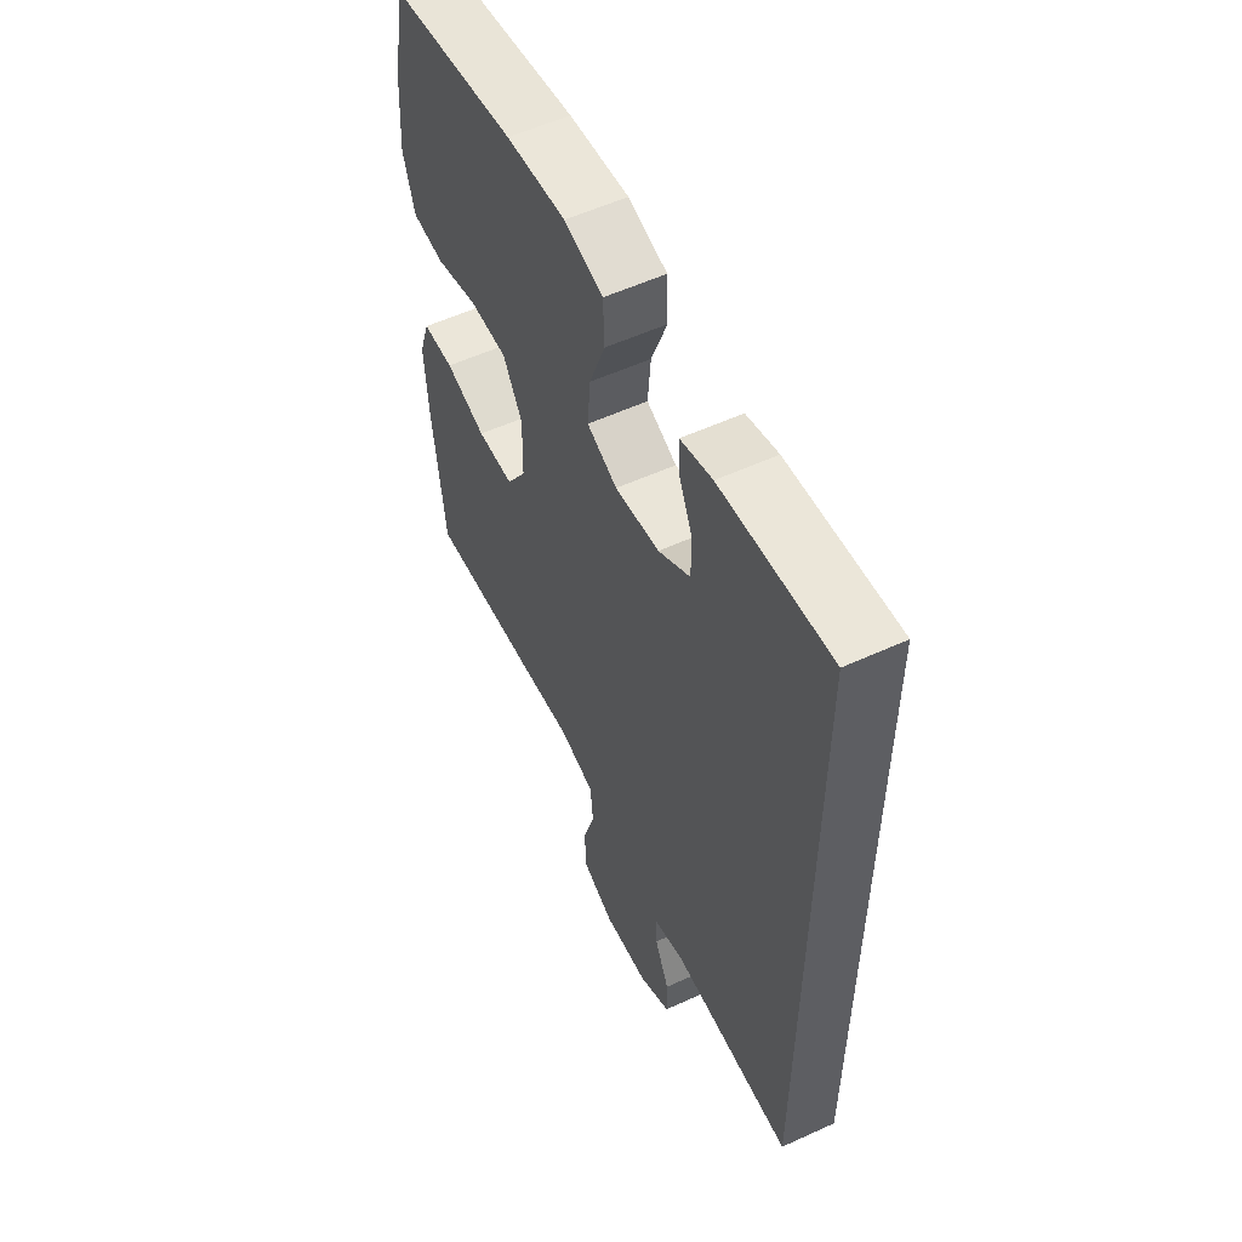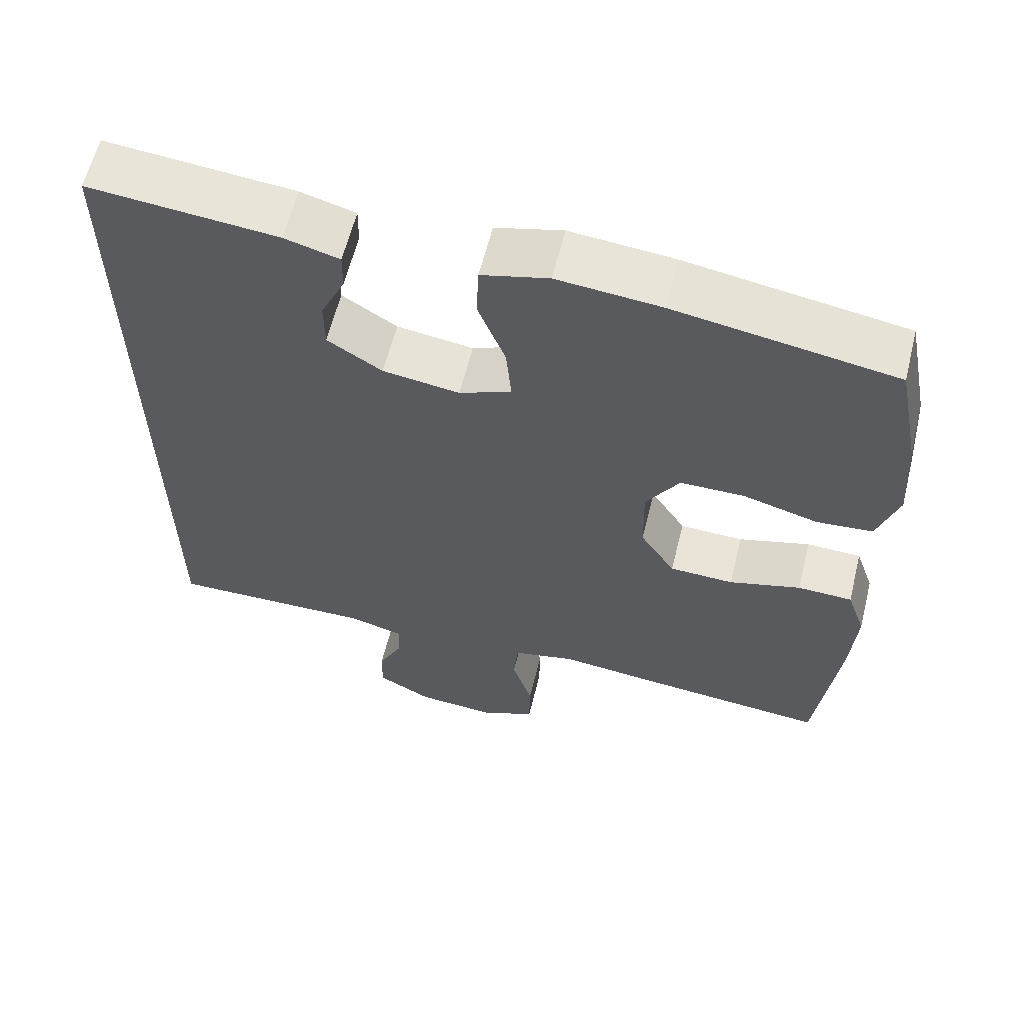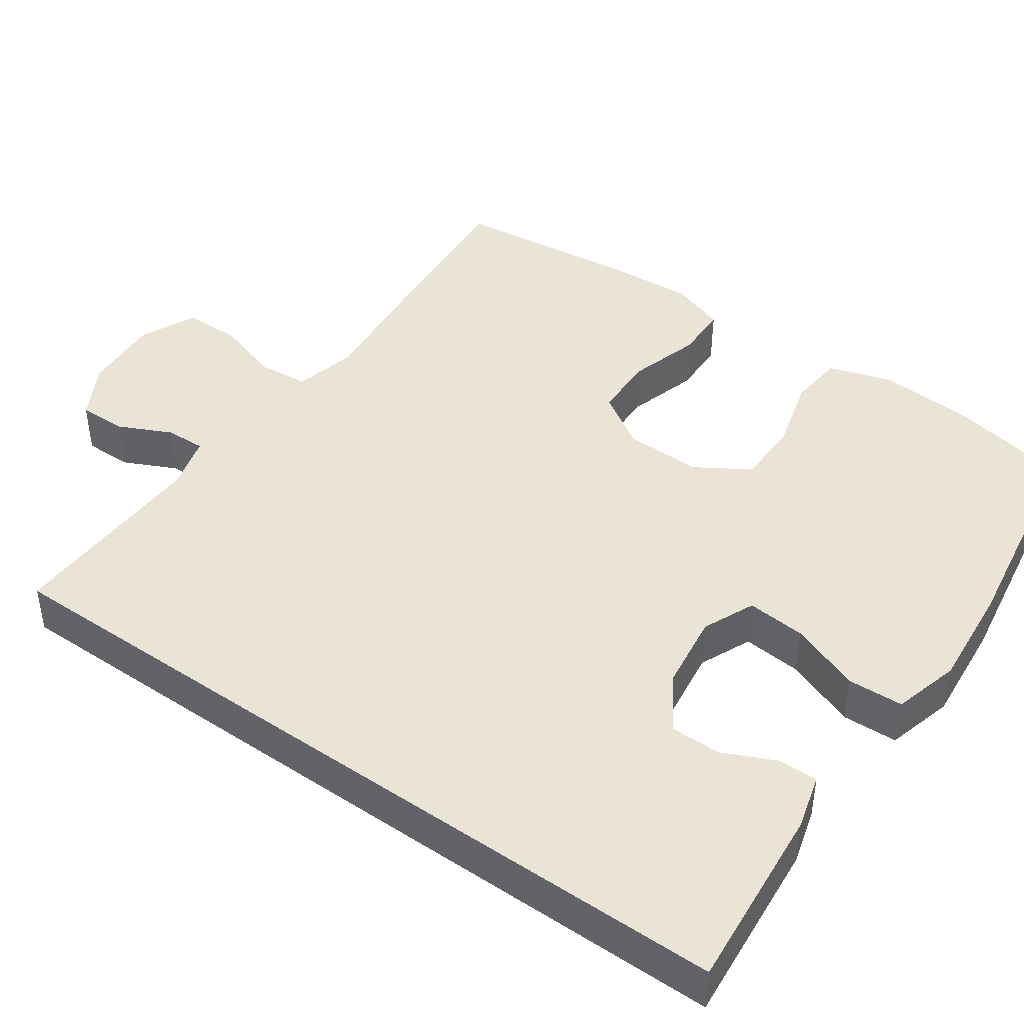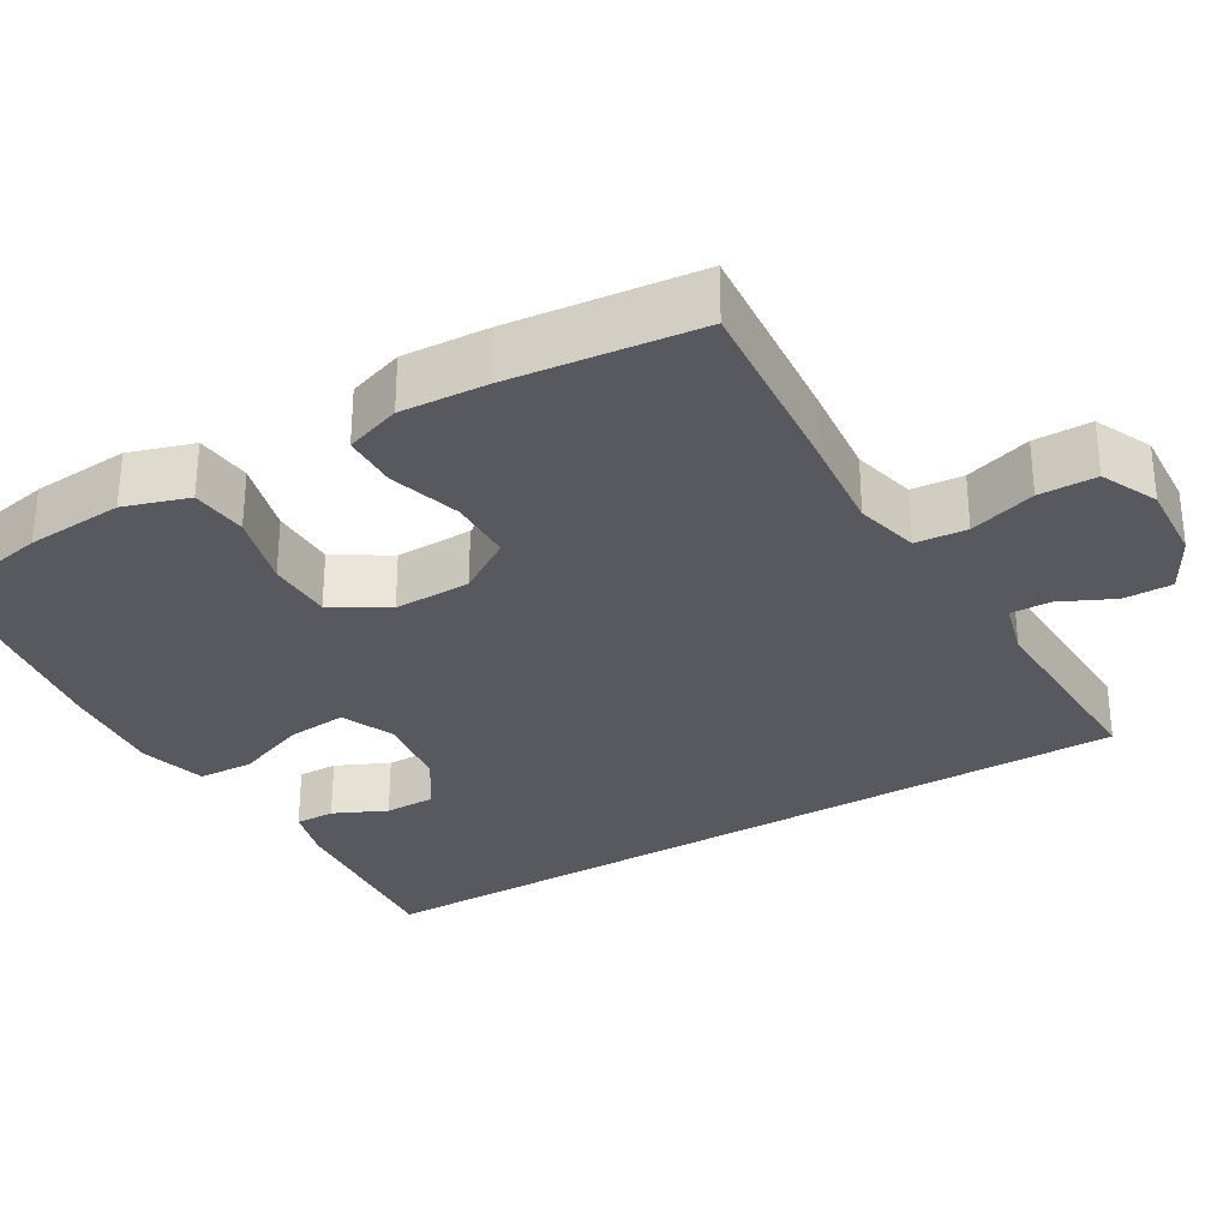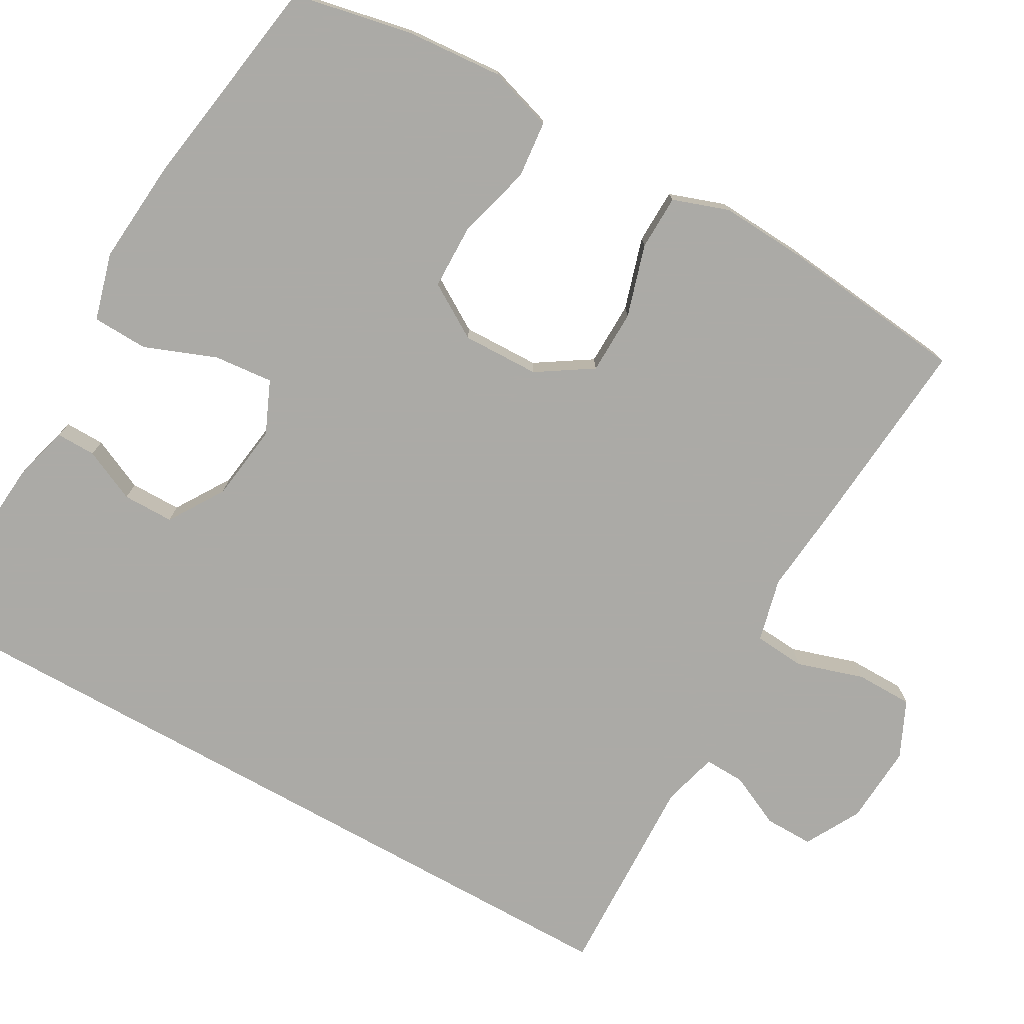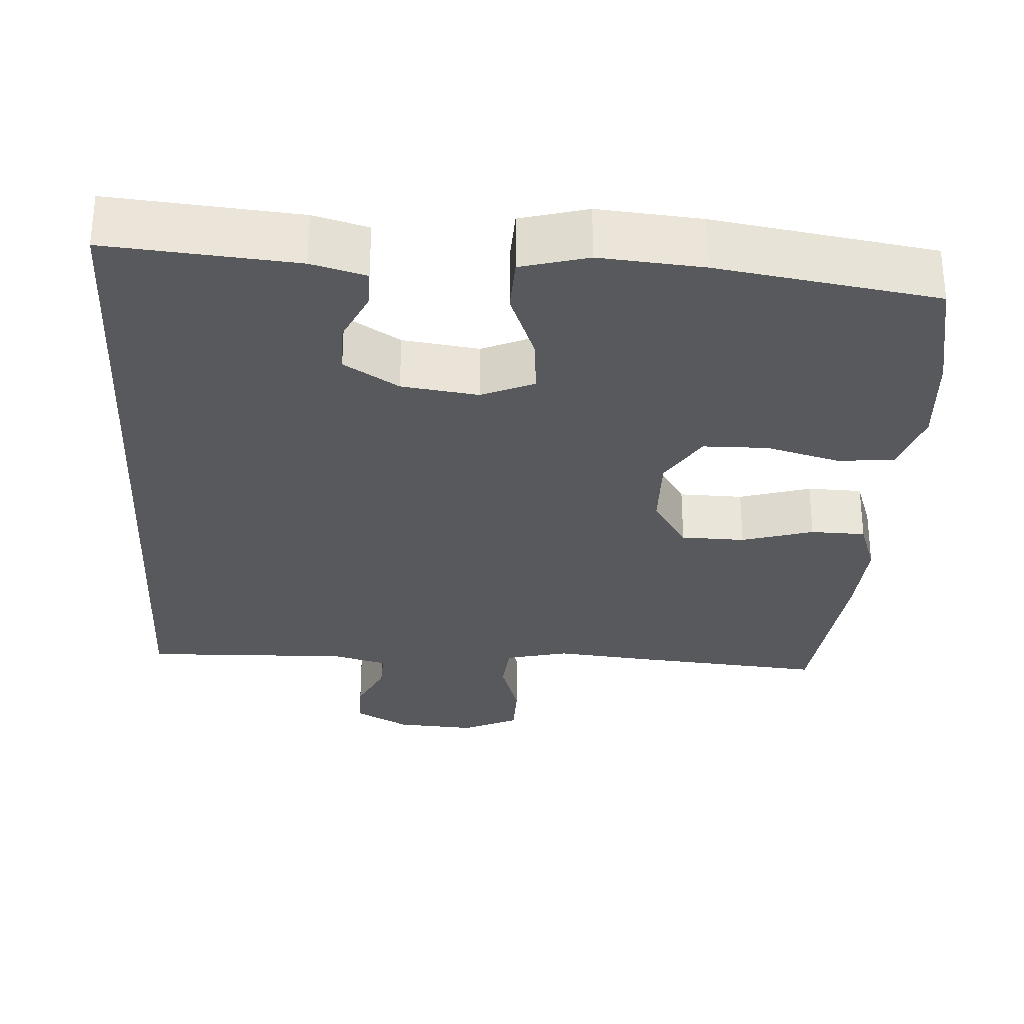
<metadata>
{"format":"obj","ext":"obj","renderer":"f3d","projection":"perspective","resolution":1024,"background":"white","views":[{"elev":56.0,"azim":-115.6,"up":"+Z"},{"elev":61.4,"azim":14.0,"up":"+Z"},{"elev":43.8,"azim":-54.7,"up":"+Y"},{"elev":-30.3,"azim":120.7,"up":"+Y"},{"elev":-75.9,"azim":60.8,"up":"+Y"},{"elev":-29.9,"azim":-3.3,"up":"+Y"}]}
</metadata>
<code>
v 0.5 0.07 0.5
v 0.531 0.07 0.344
v 0.54 0.07 0.217
v 0.513 0.07 0.133
v 0.439 0.07 0.126
v 0.341 0.07 0.153
v 0.256 0.07 0.152
v 0.212 0.07 0.081
v 0.214 0.07 -0.02
v 0.26 0.07 -0.092
v 0.344 0.07 -0.094
v 0.438 0.07 -0.066
v 0.51 0.07 -0.068
v 0.535 0.07 -0.141
v 0.528 0.07 -0.254
v 0.5 0.07 -0.5
v 0.249 0.07 -0.478
v 0.121 0.07 -0.465
v 0.038 0.07 -0.485
v 0.032 0.07 -0.552
v 0.059 0.07 -0.639
v 0.058 0.07 -0.714
v -0.016 0.07 -0.748
v -0.12 0.07 -0.741
v -0.192 0.07 -0.701
v -0.191 0.07 -0.637
v -0.158 0.07 -0.568
v -0.156 0.07 -0.515
v -0.228 0.07 -0.495
v -0.5 0.07 -0.503
v -0.5 0.07 0.549
v -0.253 0.07 0.527
v -0.181 0.07 0.507
v -0.182 0.07 0.455
v -0.214 0.07 0.386
v -0.214 0.07 0.319
v -0.142 0.07 0.273
v -0.041 0.07 0.259
v 0.028 0.07 0.289
v 0.021 0.07 0.367
v -0.015 0.07 0.461
v -0.012 0.07 0.534
v 0.076 0.07 0.558
v 0.212 0.07 0.546
v 0.5 0 0.5
v 0.531 0 0.344
v 0.54 0 0.217
v 0.513 0 0.133
v 0.439 0 0.126
v 0.341 0 0.153
v 0.256 0 0.152
v 0.212 0 0.081
v 0.214 0 -0.02
v 0.26 0 -0.092
v 0.344 0 -0.094
v 0.438 0 -0.066
v 0.51 0 -0.068
v 0.535 0 -0.141
v 0.528 0 -0.254
v 0.5 0 -0.5
v 0.249 0 -0.478
v 0.121 0 -0.465
v 0.038 0 -0.485
v 0.032 0 -0.552
v 0.059 0 -0.639
v 0.058 0 -0.714
v -0.016 0 -0.748
v -0.12 0 -0.741
v -0.192 0 -0.701
v -0.191 0 -0.637
v -0.158 0 -0.568
v -0.156 0 -0.515
v -0.228 0 -0.495
v -0.5 0 -0.503
v -0.5 0 0.549
v -0.253 0 0.527
v -0.181 0 0.507
v -0.182 0 0.455
v -0.214 0 0.386
v -0.214 0 0.319
v -0.142 0 0.273
v -0.041 0 0.259
v 0.028 0 0.289
v 0.021 0 0.367
v -0.015 0 0.461
v -0.012 0 0.534
v 0.076 0 0.558
v 0.212 0 0.546
f 4 5 6
f 3 4 6
f 2 3 6
f 1 2 6
f 44 1 6
f 43 44 6
f 42 43 6
f 41 42 6
f 40 41 6
f 39 40 6 7
f 38 39 7 8
f 37 38 8 9
f 36 37 9 10
f 33 34 35
f 32 33 35
f 31 32 35
f 31 35 36
f 30 31 36
f 29 30 36
f 28 29 36 10
f 25 26 27
f 24 25 27
f 23 24 27
f 22 23 27
f 21 22 27
f 20 21 27
f 19 20 27 28
f 28 10 11
f 19 28 11
f 18 19 11
f 16 17 18
f 15 16 18
f 14 15 18
f 13 14 18
f 12 13 18
f 11 12 18
f 50 49 48
f 50 48 47
f 50 47 46
f 50 46 45
f 50 45 88
f 50 88 87
f 50 87 86
f 50 86 85
f 50 85 84
f 51 50 84 83
f 52 51 83 82
f 53 52 82 81
f 54 53 81 80
f 79 78 77
f 79 77 76
f 79 76 75
f 80 79 75
f 80 75 74
f 80 74 73
f 54 80 73 72
f 71 70 69
f 71 69 68
f 71 68 67
f 71 67 66
f 71 66 65
f 71 65 64
f 72 71 64 63
f 55 54 72
f 55 72 63
f 55 63 62
f 62 61 60
f 62 60 59
f 62 59 58
f 62 58 57
f 62 57 56
f 62 56 55
f 1 45 46 2
f 2 46 47 3
f 3 47 48 4
f 4 48 49 5
f 5 49 50 6
f 6 50 51 7
f 7 51 52 8
f 8 52 53 9
f 9 53 54 10
f 10 54 55 11
f 11 55 56 12
f 12 56 57 13
f 13 57 58 14
f 14 58 59 15
f 15 59 60 16
f 16 60 61 17
f 17 61 62 18
f 18 62 63 19
f 19 63 64 20
f 20 64 65 21
f 21 65 66 22
f 22 66 67 23
f 23 67 68 24
f 24 68 69 25
f 25 69 70 26
f 26 70 71 27
f 27 71 72 28
f 28 72 73 29
f 29 73 74 30
f 30 74 75 31
f 31 75 76 32
f 32 76 77 33
f 33 77 78 34
f 34 78 79 35
f 35 79 80 36
f 36 80 81 37
f 37 81 82 38
f 38 82 83 39
f 39 83 84 40
f 40 84 85 41
f 41 85 86 42
f 42 86 87 43
f 43 87 88 44
f 44 88 45 1

</code>
